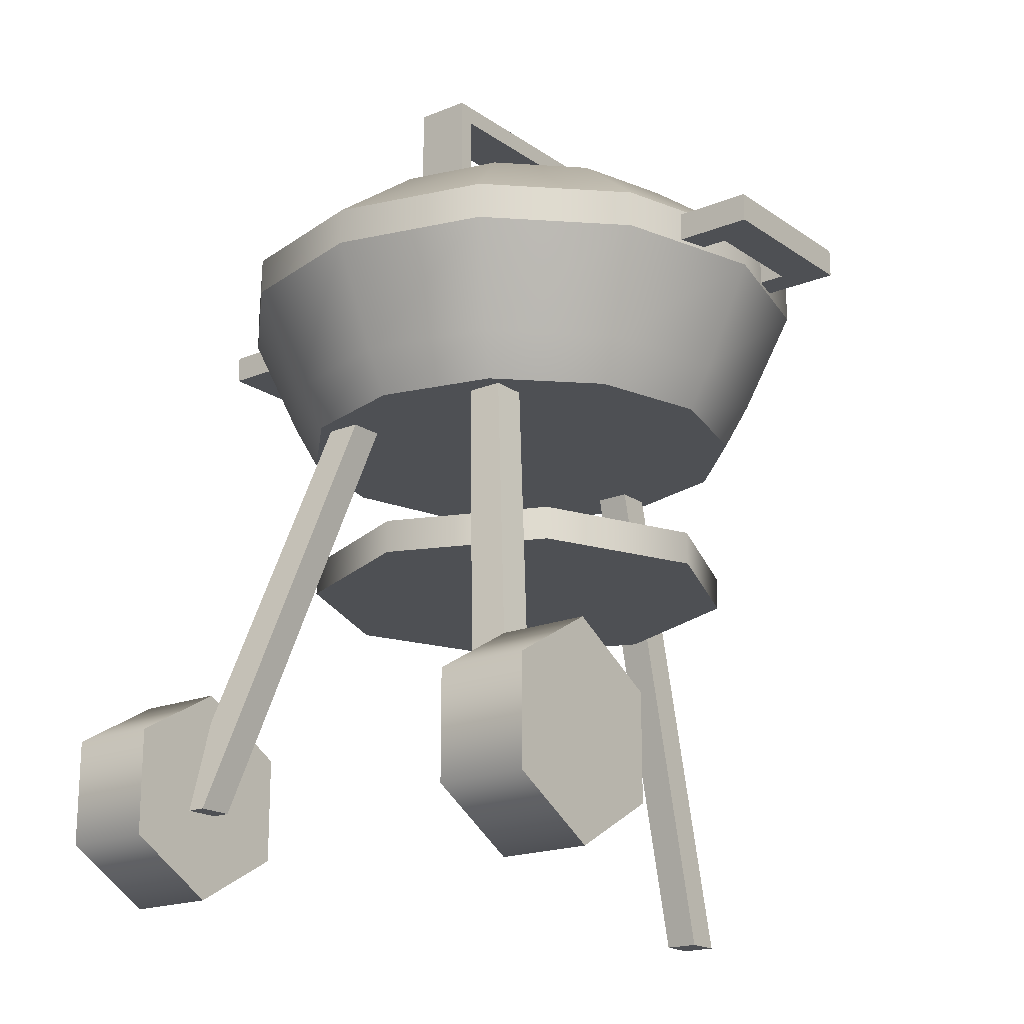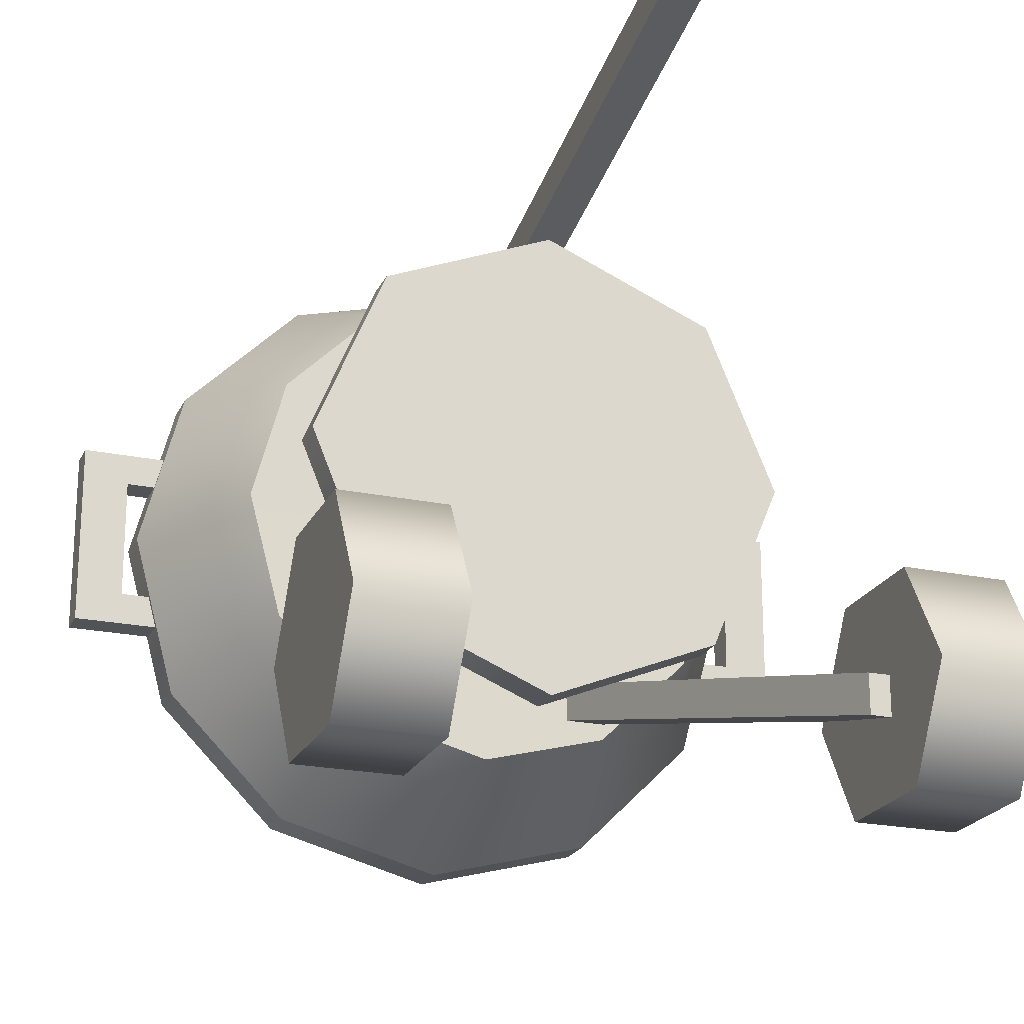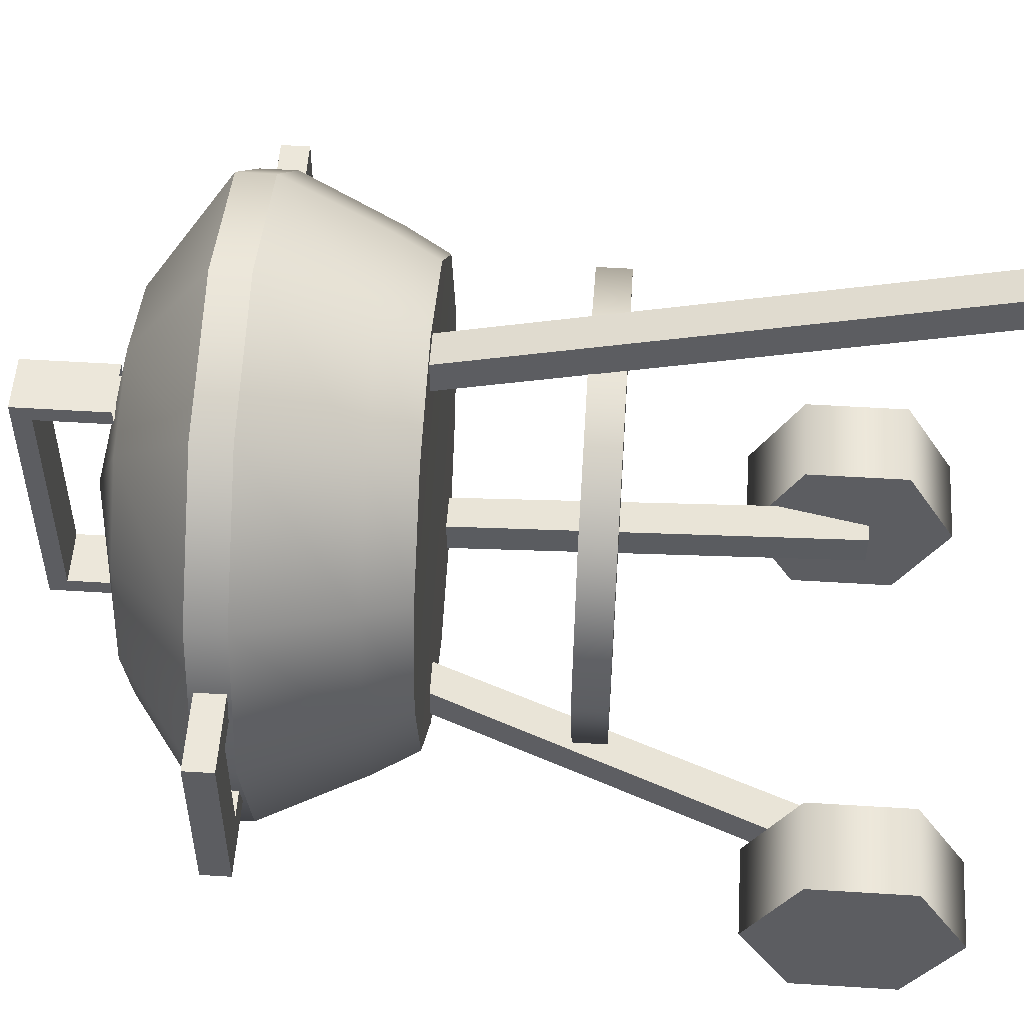
<metadata>
{"format":"obj","ext":"obj","renderer":"f3d","projection":"perspective","resolution":1024,"background":"white","views":[{"elev":-18.9,"azim":-142.2,"up":"+Y"},{"elev":-21.9,"azim":-20.1,"up":"+Z"},{"elev":53.2,"azim":-86.2,"up":"+Z"}]}
</metadata>
<code>
g meger3d_Char_outdoor_C2_6
v 0.2811 0.3212 -0.1623
v 0.2811 0.3611 -0.1623
v 0.1623 0.3611 -0.2811
v 0.1623 0.3212 -0.2811
v 0 0.3611 -0.3245
v 0 0.3212 -0.3245
v -0.1623 0.3611 -0.2811
v -0.1623 0.3212 -0.2811
v -0.2811 0.3611 -0.1623
v -0.2811 0.3212 -0.1623
v -0.3245 0.3611 0
v -0.3245 0.3212 0
v 0.3245 0.3212 0
v 0.3245 0.3611 0
v -0.3245 0.3212 0
v -0.3245 0.3611 0
v -0.2811 0.3611 0.1623
v -0.2811 0.3212 0.1623
v -0.1623 0.3611 0.2811
v -0.1623 0.3212 0.2811
v 0 0.3611 0.3245
v 0 0.3212 0.3245
v 0.1623 0.3611 0.2811
v 0.1623 0.3212 0.2811
v 0.2811 0.3611 0.1623
v 0.2811 0.3212 0.1623
v 0.3245 0.3611 0
v 0.3245 0.3212 0
v 0.1234 0.1633 -0.2138
v 0 0.164 0
v 0.2138 0.1633 -0.1234
v 0 0.1633 -0.2469
v -0.1234 0.1633 -0.2138
v -0.2138 0.1633 -0.1234
v -0.2469 0.1633 0
v -0.2138 0.1633 0.1234
v -0.1234 0.1633 0.2138
v 0 0.1633 0.2469
v 0.1234 0.1633 0.2138
v 0.2138 0.1633 0.1234
v 0.2469 0.1633 0
v 0 0.4979 0
v 0.1032 0.4476 -0.1788
v 0.1788 0.4476 -0.1032
v 0 0.4476 -0.2064
v -0.1032 0.4476 -0.1788
v -0.1788 0.4476 -0.1032
v -0.2064 0.4476 0
v 0.2064 0.4476 0
v 0.2811 0.3611 -0.1623
v 0.1623 0.3611 -0.2811
v 0 0.3611 -0.3245
v -0.1623 0.3611 -0.2811
v -0.2811 0.3611 -0.1623
v -0.3245 0.3611 0
v 0.3245 0.3611 0
v 0 0.4979 0
v -0.1788 0.4476 0.1032
v -0.2064 0.4476 0
v -0.1032 0.4476 0.1788
v 0 0.4476 0.2064
v 0.1032 0.4476 0.1788
v 0.1788 0.4476 0.1032
v 0.2064 0.4476 0
v -0.3245 0.3611 0
v -0.2811 0.3611 0.1623
v -0.1623 0.3611 0.2811
v 0 0.3611 0.3245
v 0.1623 0.3611 0.2811
v 0.2811 0.3611 0.1623
v 0.3245 0.3611 0
v 0.1365 0.2103 -0.2364
v 0.1234 0.1633 -0.2138
v 0.2138 0.1633 -0.1234
v 0.2364 0.2103 -0.1365
v 0 0.2103 -0.273
v 0 0.1633 -0.2469
v -0.1365 0.2103 -0.2364
v -0.1234 0.1633 -0.2138
v -0.2364 0.2103 -0.1365
v -0.2138 0.1633 -0.1234
v -0.273 0.2103 0
v -0.2469 0.1633 0
v 0.2469 0.1633 0
v 0.273 0.2103 0
v -0.2364 0.2103 0.1365
v -0.2138 0.1633 0.1234
v -0.2469 0.1633 0
v -0.273 0.2103 0
v -0.1365 0.2103 0.2364
v -0.1234 0.1633 0.2138
v 0 0.2103 0.273
v 0 0.1633 0.2469
v 0.1365 0.2103 0.2364
v 0.1234 0.1633 0.2138
v 0.2364 0.2103 0.1365
v 0.2138 0.1633 0.1234
v 0.273 0.2103 0
v 0.2469 0.1633 0
v -0.1623 0.3212 -0.2811
v -0.1365 0.2103 -0.2364
v 0 0.2103 -0.273
v 0 0.3212 -0.3245
v 0.1365 0.2103 -0.2364
v 0.1623 0.3212 -0.2811
v 0.2364 0.2103 -0.1365
v 0.2811 0.3212 -0.1623
v 0.273 0.2103 0
v 0.3245 0.3212 0
v -0.2811 0.3212 -0.1623
v -0.2364 0.2103 -0.1365
v -0.3245 0.3212 0
v -0.273 0.2103 0
v 0.3245 0.3212 0
v 0.273 0.2103 0
v 0.2364 0.2103 0.1365
v 0.2811 0.3212 0.1623
v 0.1365 0.2103 0.2364
v 0.1623 0.3212 0.2811
v 0 0.2103 0.273
v 0 0.3212 0.3245
v -0.1365 0.2103 0.2364
v -0.1623 0.3212 0.2811
v -0.2364 0.2103 0.1365
v -0.2811 0.3212 0.1623
v -0.273 0.2103 0
v -0.3245 0.3212 0
v 0.1672 -0.01797 -0.1672
v 0.1672 0.01797 -0.1672
v 0 0.01797 -0.2364
v 0 -0.01797 -0.2364
v -0.1672 0.01797 -0.1672
v -0.1672 -0.01797 -0.1672
v -0.2364 0.01797 0
v -0.2364 -0.01797 0
v -0.1672 0.01797 0.1672
v -0.1672 -0.01797 0.1672
v 0 0.01797 0.2364
v 0 -0.01797 0.2364
v 0.1672 0.01797 0.1672
v 0.1672 -0.01797 0.1672
v 0.2364 0.01797 0
v 0.2364 -0.01797 0
v 0 -0.01797 -0.2364
v 0 -0.01797 0
v 0.1672 -0.01797 -0.1672
v -0.1672 -0.01797 -0.1672
v -0.2364 -0.01797 0
v -0.1672 -0.01797 0.1672
v 0 -0.01797 0.2364
v 0.1672 -0.01797 0.1672
v 0.2364 -0.01797 0
v 0.1672 0.01797 -0.1672
v 0 0.01797 0
v 0 0.01797 -0.2364
v -0.1672 0.01797 -0.1672
v -0.2364 0.01797 0
v -0.1672 0.01797 0.1672
v 0 0.01797 0.2364
v 0.1672 0.01797 0.1672
v 0.2364 0.01797 0
v -0.019 -0.3813 0.3628
v -0.019 0.1687 0.2287
v 0.019 0.1687 0.2287
v 0.019 -0.3813 0.3628
v -0.019 0.1687 0.2287
v -0.019 0.1687 0.1907
v 0.019 0.1687 0.1907
v 0.019 0.1687 0.2287
v -0.019 0.1687 0.1907
v -0.019 -0.3813 0.3248
v 0.019 -0.3813 0.3248
v 0.019 0.1687 0.1907
v -0.019 -0.3813 0.3248
v -0.019 -0.3813 0.3628
v 0.019 -0.3813 0.3628
v 0.019 -0.3813 0.3248
v 0.019 -0.3813 0.3628
v 0.019 0.1687 0.2287
v 0.019 0.1687 0.1907
v 0.019 -0.3813 0.3248
v -0.019 -0.3813 0.3248
v -0.019 0.1687 0.1907
v -0.019 0.1687 0.2287
v -0.019 -0.3813 0.3628
v 0.1858 -0.2919 -0.3174
v 0.2297 -0.2919 -0.3174
v 0.1223 0.1687 -0.1961
v 0.08425 0.1687 -0.1961
v 0.08425 0.1687 -0.1961
v 0.1223 0.1687 -0.1961
v 0.1223 0.1687 -0.158
v 0.08425 0.1687 -0.158
v 0.08425 0.1687 -0.158
v 0.1223 0.1687 -0.158
v 0.2297 -0.2919 -0.2793
v 0.1858 -0.2919 -0.2793
v 0.1858 -0.2919 -0.2793
v 0.2297 -0.2919 -0.2793
v 0.2297 -0.2919 -0.3174
v 0.1858 -0.2919 -0.3174
v 0.2297 -0.2919 -0.3174
v 0.2297 -0.2919 -0.2793
v 0.1223 0.1687 -0.158
v 0.1223 0.1687 -0.1961
v 0.1858 -0.2919 -0.2793
v 0.1858 -0.2919 -0.3174
v 0.08425 0.1687 -0.1961
v 0.08425 0.1687 -0.158
v -0.1858 -0.2919 -0.3174
v -0.08425 0.1687 -0.1961
v -0.1223 0.1687 -0.1961
v -0.2297 -0.2919 -0.3174
v -0.08425 0.1687 -0.1961
v -0.08425 0.1687 -0.158
v -0.1223 0.1687 -0.158
v -0.1223 0.1687 -0.1961
v -0.08425 0.1687 -0.158
v -0.1858 -0.2919 -0.2793
v -0.2297 -0.2919 -0.2793
v -0.1223 0.1687 -0.158
v -0.1858 -0.2919 -0.2793
v -0.1858 -0.2919 -0.3174
v -0.2297 -0.2919 -0.3174
v -0.2297 -0.2919 -0.2793
v -0.2297 -0.2919 -0.3174
v -0.1223 0.1687 -0.1961
v -0.1223 0.1687 -0.158
v -0.2297 -0.2919 -0.2793
v -0.1858 -0.2919 -0.2793
v -0.08425 0.1687 -0.158
v -0.08425 0.1687 -0.1961
v -0.1858 -0.2919 -0.3174
v 0.3033 -0.2152 -0.3896
v 0.2056 -0.2152 -0.3896
v 0.2056 -0.3287 -0.3896
v 0.3033 -0.3287 -0.3896
v 0.2056 -0.3854 -0.2913
v 0.3033 -0.3854 -0.2913
v 0.2056 -0.3287 -0.1931
v 0.3033 -0.3287 -0.1931
v 0.2056 -0.2152 -0.1931
v 0.3033 -0.2152 -0.1931
v 0.2056 -0.1584 -0.2913
v 0.3033 -0.1584 -0.2913
v 0.2056 -0.2152 -0.3896
v 0.2056 -0.2719 -0.2913
v 0.2056 -0.3287 -0.3896
v 0.2056 -0.3854 -0.2913
v 0.2056 -0.3287 -0.1931
v 0.2056 -0.2152 -0.1931
v 0.2056 -0.1584 -0.2913
v 0.3033 -0.1584 -0.2913
v 0.3033 -0.2102 -0.2913
v 0.3033 -0.241 -0.2378
v 0.3033 -0.2152 -0.1931
v 0.3033 -0.3028 -0.2378
v 0.3033 -0.3287 -0.1931
v 0.3033 -0.3337 -0.2913
v 0.3033 -0.3854 -0.2913
v 0.3033 -0.3028 -0.3448
v 0.3033 -0.3287 -0.3896
v 0.3033 -0.241 -0.3448
v 0.3033 -0.2152 -0.3896
v 0.3033 -0.241 -0.2378
v 0.3033 -0.2719 -0.2913
v 0.3033 -0.3028 -0.2378
v 0.3033 -0.3337 -0.2913
v 0.3033 -0.3028 -0.3448
v 0.3033 -0.241 -0.3448
v 0.3033 -0.2102 -0.2913
v -0.3033 -0.2152 -0.3896
v -0.3033 -0.3287 -0.3896
v -0.2056 -0.3287 -0.3896
v -0.2056 -0.2152 -0.3896
v -0.2056 -0.3854 -0.2913
v -0.3033 -0.3854 -0.2913
v -0.2056 -0.3287 -0.1931
v -0.3033 -0.3287 -0.1931
v -0.2056 -0.2152 -0.1931
v -0.3033 -0.2152 -0.1931
v -0.2056 -0.1584 -0.2913
v -0.3033 -0.1584 -0.2913
v -0.2056 -0.2152 -0.3896
v -0.2056 -0.3287 -0.3896
v -0.2056 -0.2719 -0.2913
v -0.2056 -0.3854 -0.2913
v -0.2056 -0.3287 -0.1931
v -0.2056 -0.2152 -0.1931
v -0.2056 -0.1584 -0.2913
v -0.3033 -0.1584 -0.2913
v -0.3033 -0.2152 -0.1931
v -0.3033 -0.241 -0.2378
v -0.3033 -0.2102 -0.2913
v -0.3033 -0.3028 -0.2378
v -0.3033 -0.3287 -0.1931
v -0.3033 -0.3337 -0.2913
v -0.3033 -0.3854 -0.2913
v -0.3033 -0.3028 -0.3448
v -0.3033 -0.3287 -0.3896
v -0.3033 -0.241 -0.3448
v -0.3033 -0.2152 -0.3896
v -0.3033 -0.241 -0.2378
v -0.3033 -0.3028 -0.2378
v -0.3033 -0.2719 -0.2913
v -0.3033 -0.3337 -0.2913
v -0.3033 -0.3028 -0.3448
v -0.3033 -0.241 -0.3448
v -0.3033 -0.2102 -0.2913
v 0.3364 0.3556 0.0604
v 0.3364 0.3556 -0.0604
v 0.3825 0.3556 -0.09214
v 0.3825 0.3556 0.09214
v 0.2837 0.3556 0.0604
v 0.2837 0.3556 0.09214
v 0.2837 0.3556 -0.09214
v 0.2837 0.3556 -0.0604
v 0.3364 0.325 -0.0604
v 0.3364 0.325 0.0604
v 0.3825 0.325 0.09214
v 0.3825 0.325 -0.09214
v 0.2837 0.325 0.09214
v 0.2837 0.325 0.0604
v 0.2837 0.325 -0.0604
v 0.2837 0.325 -0.09214
v 0.3825 0.325 0.09214
v 0.3825 0.3556 0.09214
v 0.3825 0.3556 -0.09214
v 0.3825 0.325 -0.09214
v 0.3364 0.325 -0.0604
v 0.3364 0.3556 -0.0604
v 0.3364 0.3556 0.0604
v 0.3364 0.325 0.0604
v 0.3825 0.325 0.09214
v 0.2837 0.325 0.09214
v 0.2837 0.3556 0.09214
v 0.3825 0.3556 0.09214
v 0.3364 0.3556 0.0604
v 0.2837 0.3556 0.0604
v 0.2837 0.325 0.0604
v 0.3364 0.325 0.0604
v 0.3825 0.3556 -0.09214
v 0.2837 0.3556 -0.09214
v 0.2837 0.325 -0.09214
v 0.3825 0.325 -0.09214
v 0.3364 0.325 -0.0604
v 0.2837 0.325 -0.0604
v 0.2837 0.3556 -0.0604
v 0.3364 0.3556 -0.0604
v -0.02964 0.5421 0.1312
v -0.02964 0.5421 -0.1312
v -0.02964 0.5626 -0.1491
v -0.02964 0.5626 0.1491
v -0.02964 0.4638 0.1312
v -0.02964 0.4638 0.1491
v -0.02964 0.4638 -0.1491
v -0.02964 0.4638 -0.1312
v 0.02964 0.5421 -0.1312
v 0.02964 0.5421 0.1312
v 0.02964 0.5626 0.1491
v 0.02964 0.5626 -0.1491
v 0.02964 0.4638 0.1491
v 0.02964 0.4638 0.1312
v 0.02964 0.4638 -0.1312
v 0.02964 0.4638 -0.1491
v 0.02964 0.5626 0.1491
v -0.02964 0.5626 0.1491
v -0.02964 0.5626 -0.1491
v 0.02964 0.5626 -0.1491
v 0.02964 0.5421 -0.1312
v -0.02964 0.5421 -0.1312
v -0.02964 0.5421 0.1312
v 0.02964 0.5421 0.1312
v 0.02964 0.5626 0.1491
v 0.02964 0.4638 0.1491
v -0.02964 0.4638 0.1491
v -0.02964 0.5626 0.1491
v -0.02964 0.5421 0.1312
v -0.02964 0.4638 0.1312
v 0.02964 0.4638 0.1312
v 0.02964 0.5421 0.1312
v -0.02964 0.5626 -0.1491
v -0.02964 0.4638 -0.1491
v 0.02964 0.4638 -0.1491
v 0.02964 0.5626 -0.1491
v 0.02964 0.5421 -0.1312
v 0.02964 0.4638 -0.1312
v -0.02964 0.4638 -0.1312
v -0.02964 0.5421 -0.1312
v -0.3364 0.3556 0.0604
v -0.3825 0.3556 0.09214
v -0.3825 0.3556 -0.09214
v -0.3364 0.3556 -0.0604
v -0.2837 0.3556 0.0604
v -0.2837 0.3556 0.09214
v -0.2837 0.3556 -0.09214
v -0.2837 0.3556 -0.0604
v -0.3364 0.325 -0.0604
v -0.3825 0.325 -0.09214
v -0.3825 0.325 0.09214
v -0.3364 0.325 0.0604
v -0.2837 0.325 0.09214
v -0.2837 0.325 0.0604
v -0.2837 0.325 -0.0604
v -0.2837 0.325 -0.09214
v -0.3825 0.325 0.09214
v -0.3825 0.325 -0.09214
v -0.3825 0.3556 -0.09214
v -0.3825 0.3556 0.09214
v -0.3364 0.325 -0.0604
v -0.3364 0.325 0.0604
v -0.3364 0.3556 0.0604
v -0.3364 0.3556 -0.0604
v -0.3825 0.325 0.09214
v -0.3825 0.3556 0.09214
v -0.2837 0.3556 0.09214
v -0.2837 0.325 0.09214
v -0.3364 0.3556 0.0604
v -0.3364 0.325 0.0604
v -0.2837 0.325 0.0604
v -0.2837 0.3556 0.0604
v -0.3825 0.3556 -0.09214
v -0.3825 0.325 -0.09214
v -0.2837 0.325 -0.09214
v -0.2837 0.3556 -0.09214
v -0.3364 0.325 -0.0604
v -0.3364 0.3556 -0.0604
v -0.2837 0.3556 -0.0604
v -0.2837 0.325 -0.0604
g meger3d_Char_outdoor_C2_6_0
f 3 2 1
f 4 3 1
f 5 3 4
f 6 5 4
f 7 5 6
f 8 7 6
f 9 7 8
f 10 9 8
f 11 9 10
f 12 11 10
f 1 2 13
f 2 14 13
f 17 16 15
f 18 17 15
f 19 17 18
f 20 19 18
f 21 19 20
f 22 21 20
f 23 21 22
f 24 23 22
f 25 23 24
f 26 25 24
f 27 25 26
f 28 27 26
f 31 30 29
f 29 30 32
f 32 30 33
f 33 30 34
f 34 30 35
f 35 30 36
f 36 30 37
f 37 30 38
f 38 30 39
f 39 30 40
f 40 30 41
f 41 30 31
f 44 43 42
f 43 45 42
f 45 46 42
f 46 47 42
f 47 48 42
f 42 49 44
f 43 44 50
f 51 43 50
f 45 43 51
f 52 45 51
f 46 45 52
f 53 46 52
f 47 46 53
f 54 47 53
f 48 47 54
f 55 48 54
f 44 49 56
f 50 44 56
f 59 58 57
f 58 60 57
f 60 61 57
f 61 62 57
f 62 63 57
f 63 64 57
f 58 59 65
f 66 58 65
f 60 58 66
f 67 60 66
f 61 60 67
f 68 61 67
f 62 61 68
f 69 62 68
f 63 62 69
f 70 63 69
f 64 63 70
f 71 64 70
f 74 73 72
f 75 74 72
f 72 73 76
f 73 77 76
f 76 77 78
f 77 79 78
f 78 79 80
f 79 81 80
f 80 81 82
f 81 83 82
f 84 74 75
f 85 84 75
f 88 87 86
f 89 88 86
f 86 87 90
f 87 91 90
f 90 91 92
f 91 93 92
f 92 93 94
f 93 95 94
f 94 95 96
f 95 97 96
f 96 97 98
f 97 99 98
f 102 101 100
f 103 102 100
f 104 102 103
f 105 104 103
f 106 104 105
f 107 106 105
f 108 106 107
f 109 108 107
f 100 101 110
f 101 111 110
f 110 111 112
f 111 113 112
f 116 115 114
f 117 116 114
f 118 116 117
f 119 118 117
f 120 118 119
f 121 120 119
f 122 120 121
f 123 122 121
f 124 122 123
f 125 124 123
f 126 124 125
f 127 126 125
f 130 129 128
f 131 130 128
f 132 130 131
f 133 132 131
f 134 132 133
f 135 134 133
f 136 134 135
f 137 136 135
f 138 136 137
f 139 138 137
f 140 138 139
f 141 140 139
f 142 140 141
f 143 142 141
f 129 142 143
f 128 129 143
f 146 145 144
f 144 145 147
f 147 145 148
f 148 145 149
f 149 145 150
f 150 145 151
f 151 145 152
f 152 145 146
f 155 154 153
f 156 154 155
f 157 154 156
f 158 154 157
f 159 154 158
f 160 154 159
f 161 154 160
f 153 154 161
f 164 163 162
f 165 164 162
f 168 167 166
f 169 168 166
f 172 171 170
f 173 172 170
f 176 175 174
f 177 176 174
f 180 179 178
f 181 180 178
f 184 183 182
f 185 184 182
f 188 187 186
f 189 188 186
f 192 191 190
f 193 192 190
f 196 195 194
f 197 196 194
f 200 199 198
f 201 200 198
f 204 203 202
f 205 204 202
f 208 207 206
f 209 208 206
f 212 211 210
f 213 212 210
f 216 215 214
f 217 216 214
f 220 219 218
f 221 220 218
f 224 223 222
f 225 224 222
f 228 227 226
f 229 228 226
f 232 231 230
f 233 232 230
f 236 235 234
f 237 236 234
f 238 236 237
f 239 238 237
f 240 238 239
f 241 240 239
f 242 240 241
f 243 242 241
f 244 242 243
f 245 244 243
f 235 244 245
f 234 235 245
f 248 247 246
f 249 247 248
f 250 247 249
f 251 247 250
f 252 247 251
f 246 247 252
f 255 254 253
f 256 255 253
f 257 255 256
f 258 257 256
f 259 257 258
f 260 259 258
f 261 259 260
f 262 261 260
f 263 261 262
f 264 263 262
f 254 263 264
f 253 254 264
f 267 266 265
f 268 266 267
f 269 266 268
f 270 266 269
f 271 266 270
f 265 266 271
f 274 273 272
f 275 274 272
f 274 276 273
f 276 277 273
f 276 278 277
f 278 279 277
f 278 280 279
f 280 281 279
f 280 282 281
f 282 283 281
f 275 272 283
f 282 275 283
f 286 285 284
f 286 287 285
f 286 288 287
f 286 289 288
f 286 290 289
f 286 284 290
f 293 292 291
f 294 293 291
f 293 295 292
f 295 296 292
f 295 297 296
f 297 298 296
f 297 299 298
f 299 300 298
f 299 301 300
f 301 302 300
f 294 291 302
f 301 294 302
f 305 304 303
f 305 306 304
f 305 307 306
f 305 308 307
f 305 309 308
f 305 303 309
f 312 311 310
f 313 312 310
f 310 314 313
f 314 315 313
f 312 316 311
f 316 317 311
f 320 319 318
f 321 320 318
f 320 322 319
f 322 323 319
f 318 324 321
f 324 325 321
f 328 327 326
f 329 328 326
f 332 331 330
f 333 332 330
f 336 335 334
f 337 336 334
f 340 339 338
f 341 340 338
f 344 343 342
f 345 344 342
f 348 347 346
f 349 348 346
f 352 351 350
f 353 352 350
f 350 354 353
f 354 355 353
f 352 356 351
f 356 357 351
f 360 359 358
f 361 360 358
f 360 362 359
f 362 363 359
f 358 364 361
f 364 365 361
f 368 367 366
f 369 368 366
f 372 371 370
f 373 372 370
f 376 375 374
f 377 376 374
f 380 379 378
f 381 380 378
f 384 383 382
f 385 384 382
f 388 387 386
f 389 388 386
f 392 391 390
f 393 392 390
f 394 390 391
f 395 394 391
f 396 392 393
f 397 396 393
f 400 399 398
f 401 400 398
f 402 400 401
f 403 402 401
f 404 398 399
f 405 404 399
f 408 407 406
f 409 408 406
f 412 411 410
f 413 412 410
f 416 415 414
f 417 416 414
f 420 419 418
f 421 420 418
f 424 423 422
f 425 424 422
f 428 427 426
f 429 428 426

</code>
